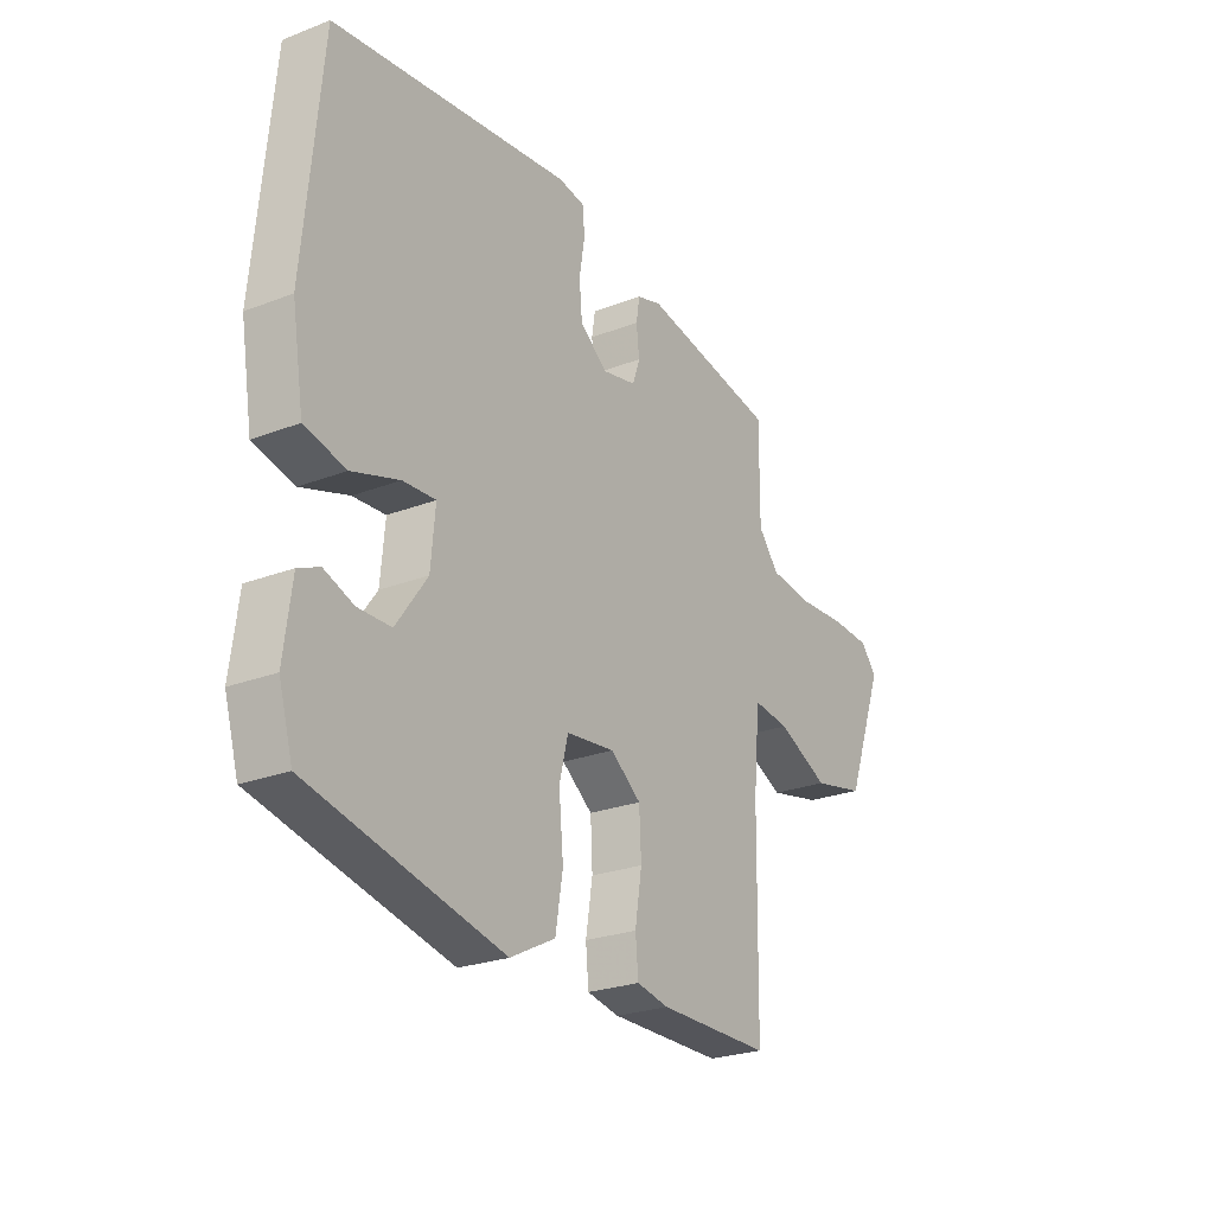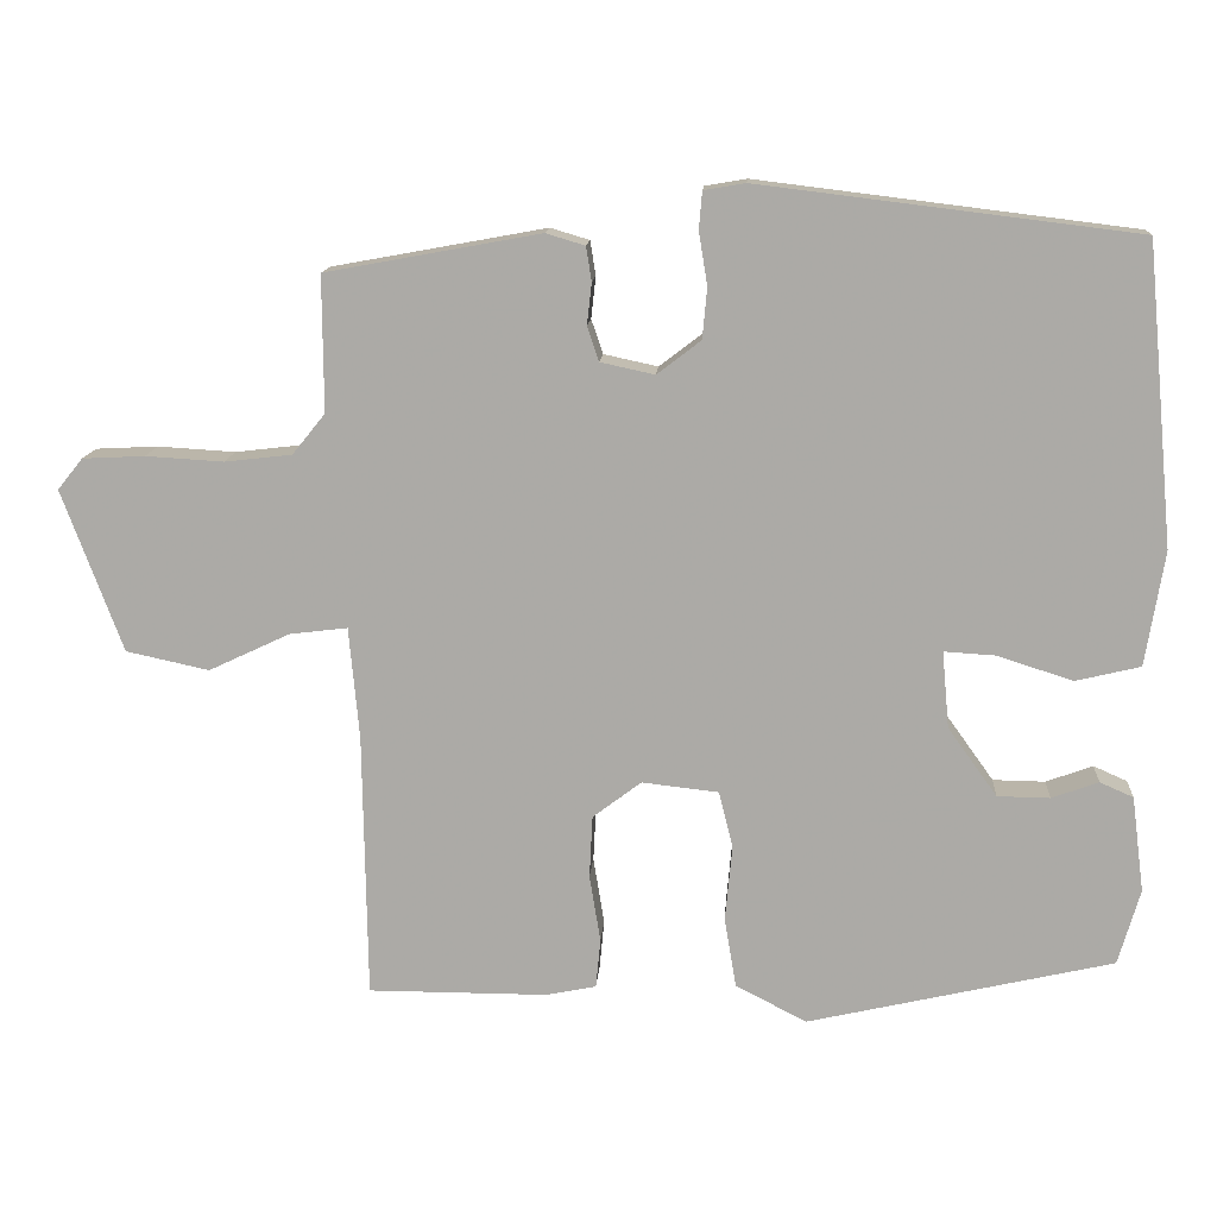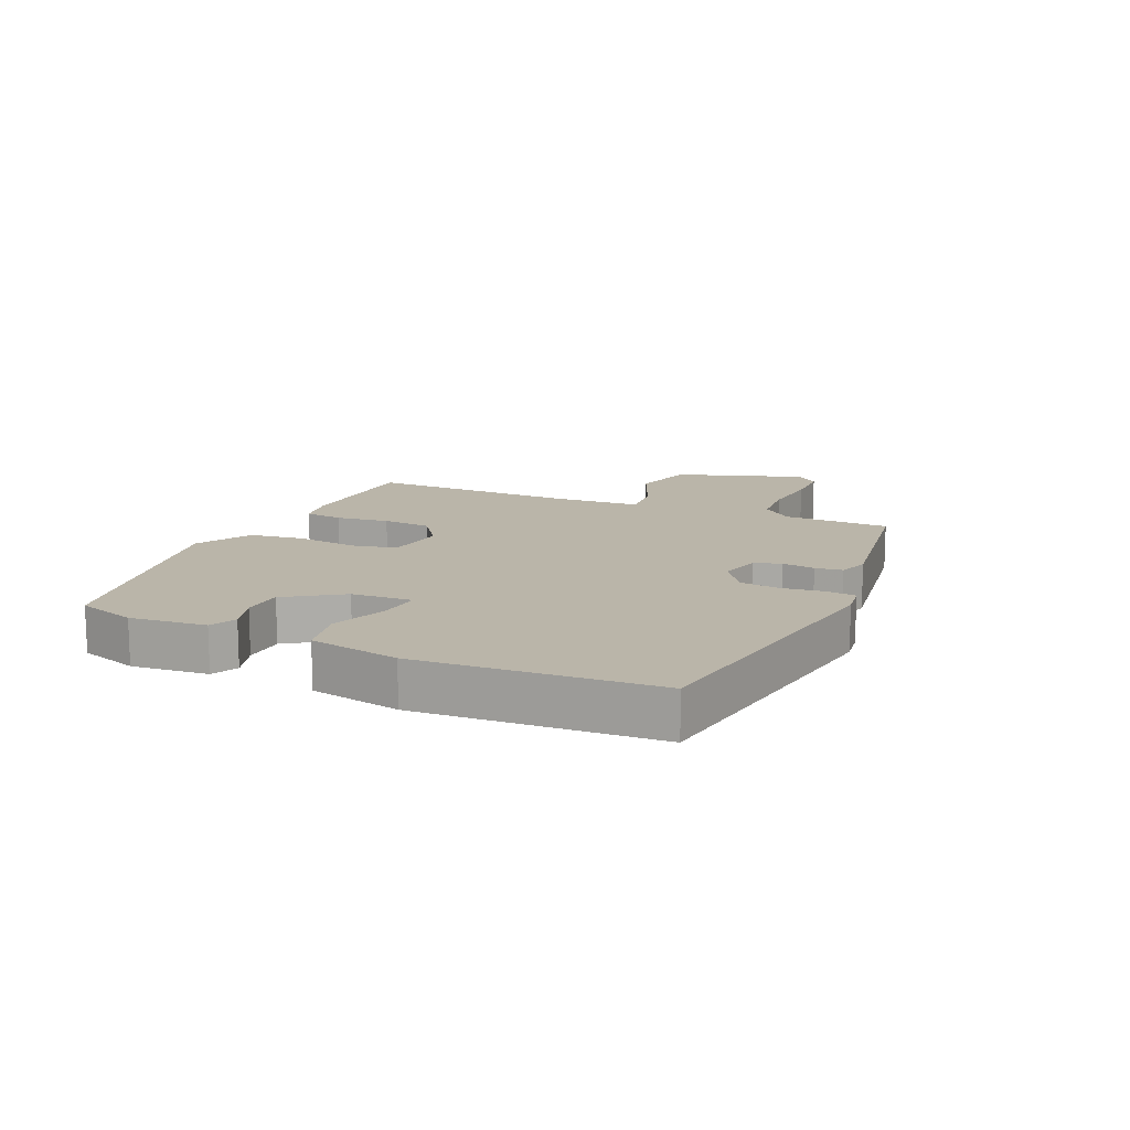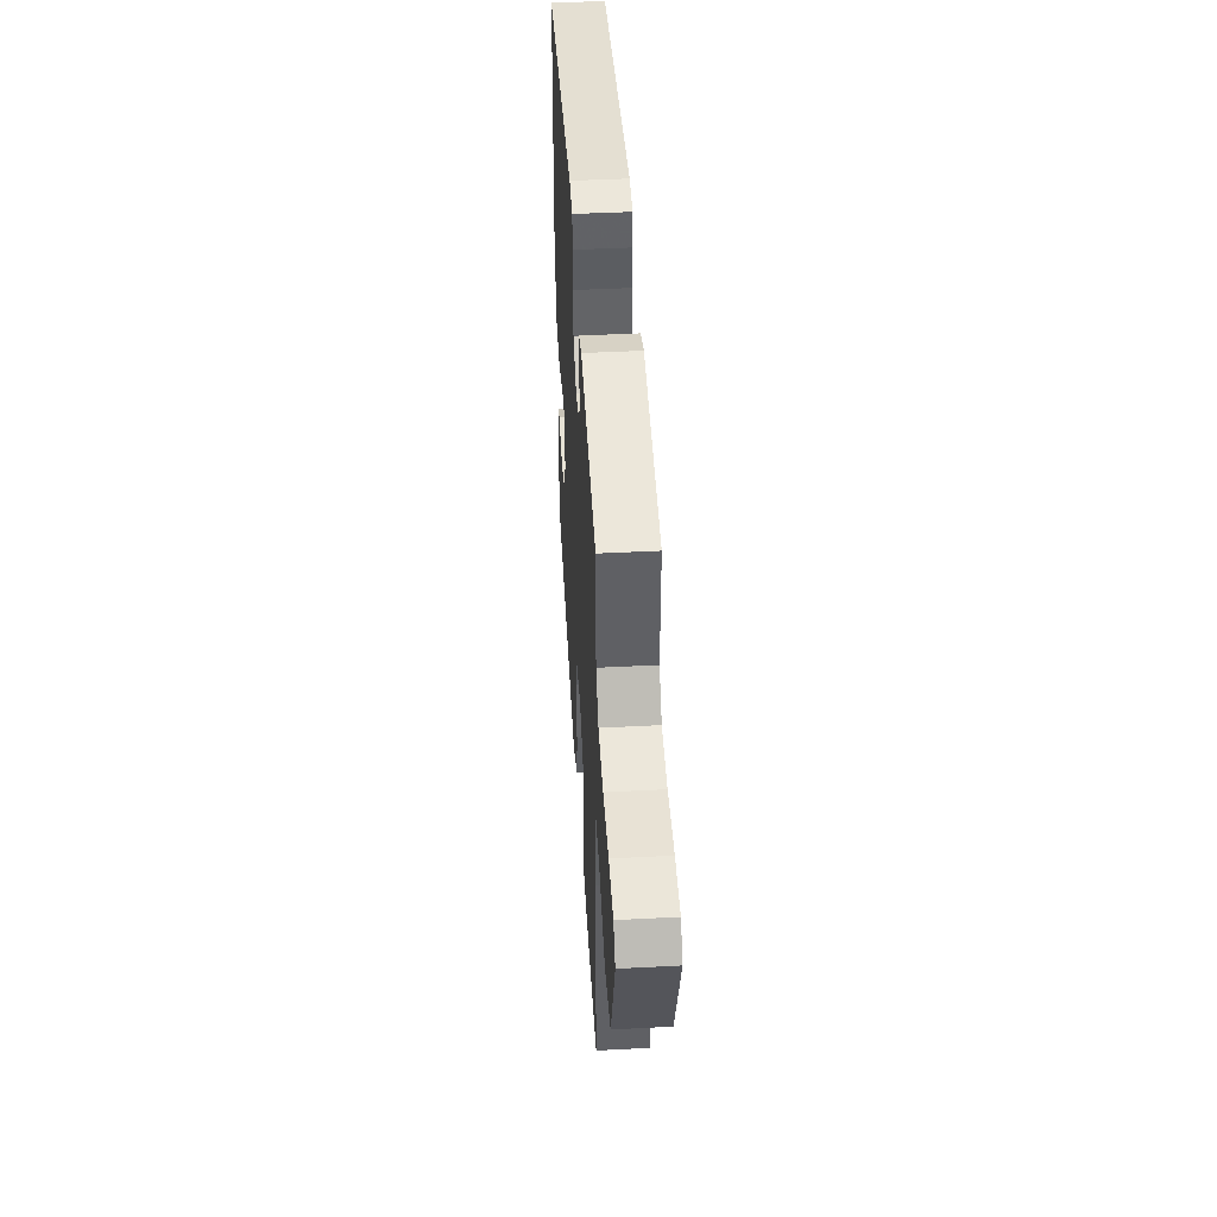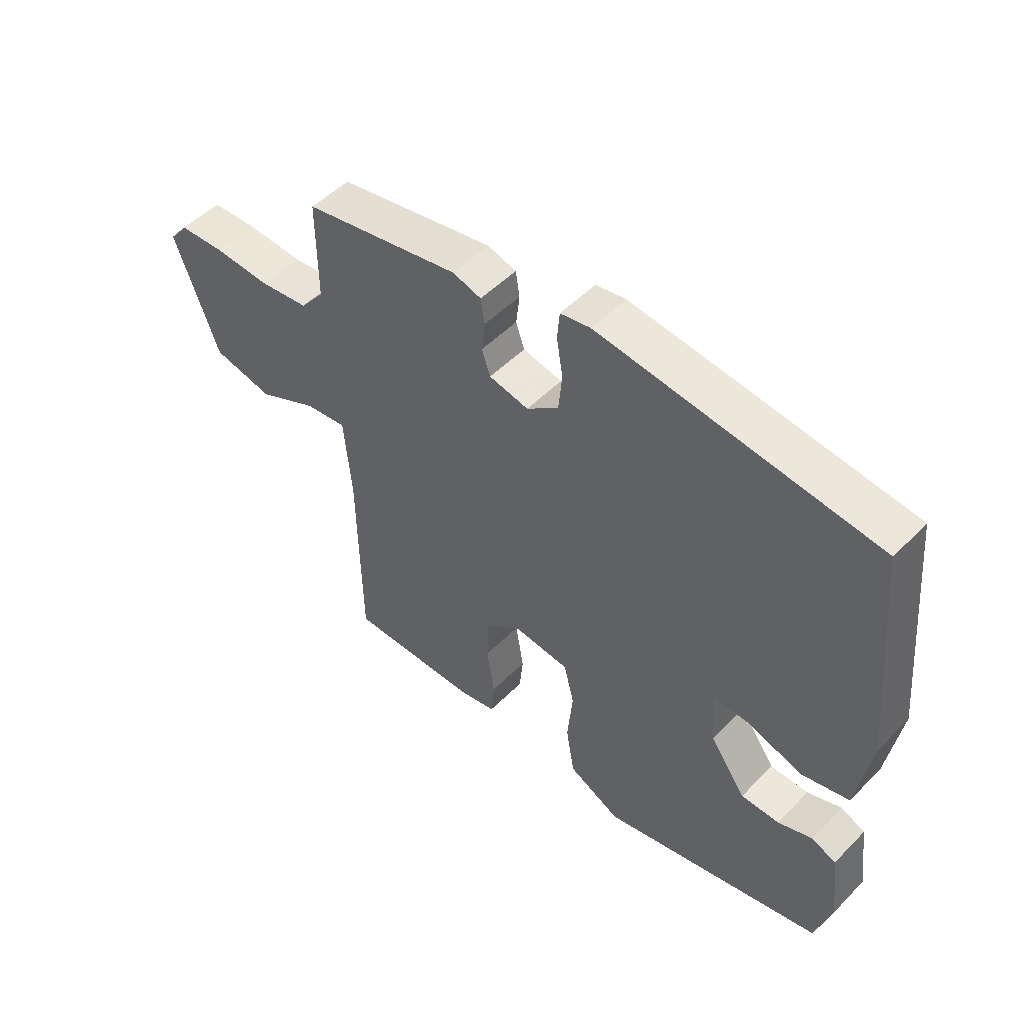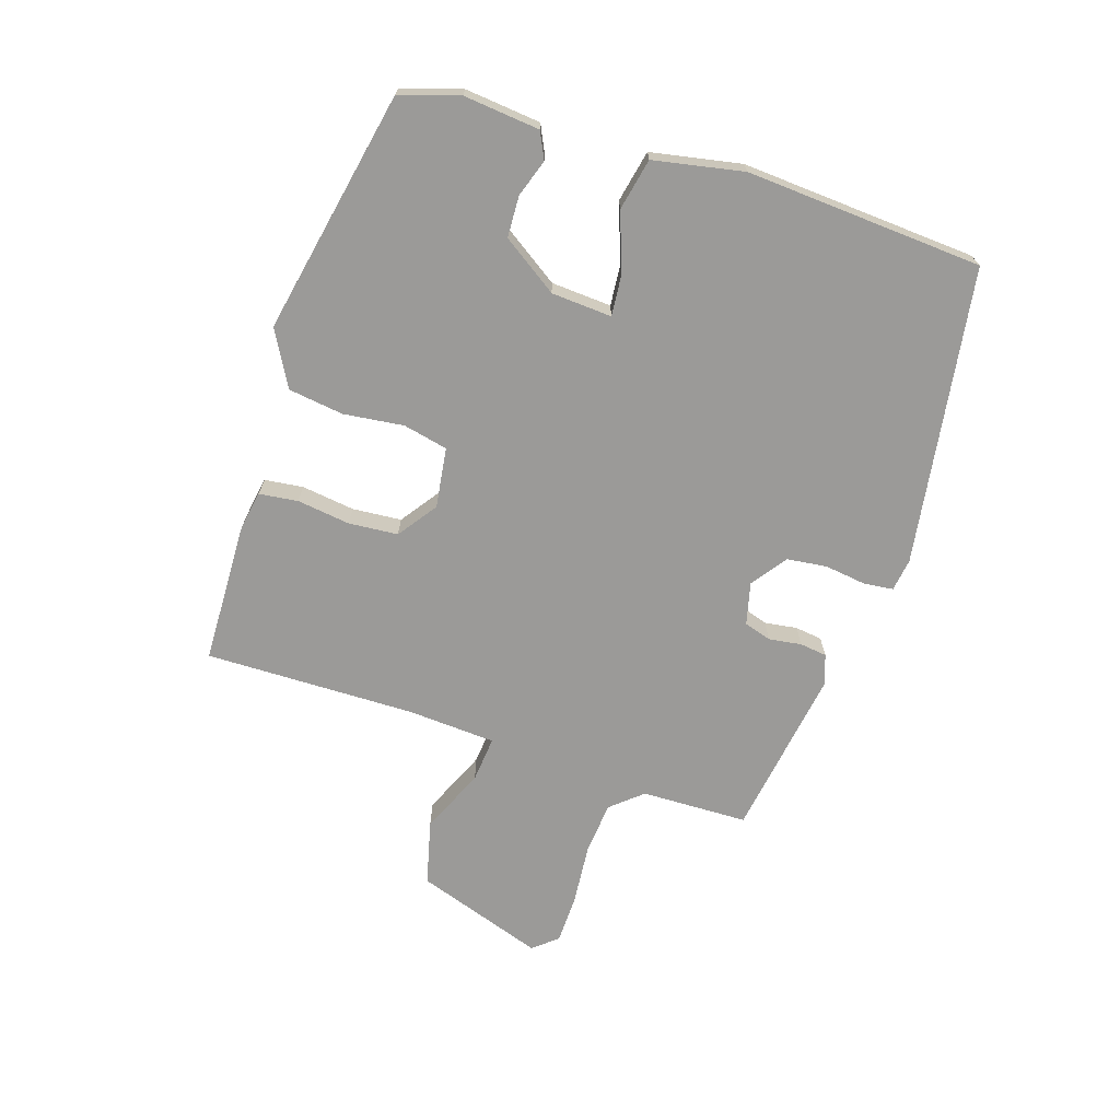
<metadata>
{"format":"obj","ext":"obj","renderer":"f3d","projection":"perspective","resolution":1024,"background":"white","views":[{"elev":-24.9,"azim":-57.9,"up":"+Z"},{"elev":13.4,"azim":-176.2,"up":"+Z"},{"elev":13.6,"azim":-64.1,"up":"+Y"},{"elev":44.3,"azim":86.5,"up":"+Z"},{"elev":50.3,"azim":-137.7,"up":"+Z"},{"elev":-69.4,"azim":-106.3,"up":"+Y"}]}
</metadata>
<code>
v -0.501 0.07 0.469
v -0.018 0.07 0.528
v 0.035 0.07 0.519
v 0.039 0.07 0.471
v 0.028 0.07 0.404
v 0.034 0.07 0.339
v 0.09 0.07 0.296
v 0.159 0.07 0.311
v 0.174 0.07 0.355
v 0.168 0.07 0.408
v 0.175 0.07 0.452
v 0.225 0.07 0.467
v 0.499 0.07 0.417
v 0.498 0.07 0.244
v 0.54 0.07 0.192
v 0.626 0.07 0.182
v 0.725 0.07 0.188
v 0.805 0.07 0.184
v 0.837 0.07 0.144
v 0.76 0.07 -0.063
v 0.654 0.07 -0.086
v 0.55 0.07 -0.037
v 0.476 0.07 -0.028
v 0.463 0.07 -0.171
v 0.458 0.07 -0.512
v 0.229 0.07 -0.512
v 0.164 0.07 -0.499
v 0.158 0.07 -0.436
v 0.172 0.07 -0.35
v 0.168 0.07 -0.27
v 0.106 0.07 -0.223
v 0.008 0.07 -0.234
v -0.01 0.07 -0.306
v -0.001 0.07 -0.404
v -0.016 0.07 -0.493
v -0.107 0.07 -0.54
v -0.498 0.07 -0.45
v -0.526 0.07 -0.353
v -0.51 0.07 -0.23
v -0.467 0.07 -0.211
v -0.407 0.07 -0.233
v -0.34 0.07 -0.232
v -0.277 0.07 -0.144
v -0.268 0.07 -0.046
v -0.334 0.07 -0.05
v -0.43 0.07 -0.081
v -0.513 0.07 -0.061
v -0.537 0.07 0.086
v -0.501 0 0.469
v -0.018 0 0.528
v 0.035 0 0.519
v 0.039 0 0.471
v 0.028 0 0.404
v 0.034 0 0.339
v 0.09 0 0.296
v 0.159 0 0.311
v 0.174 0 0.355
v 0.168 0 0.408
v 0.175 0 0.452
v 0.225 0 0.467
v 0.499 0 0.417
v 0.498 0 0.244
v 0.54 0 0.192
v 0.626 0 0.182
v 0.725 0 0.188
v 0.805 0 0.184
v 0.837 0 0.144
v 0.76 0 -0.063
v 0.654 0 -0.086
v 0.55 0 -0.037
v 0.476 0 -0.028
v 0.463 0 -0.171
v 0.458 0 -0.512
v 0.229 0 -0.512
v 0.164 0 -0.499
v 0.158 0 -0.436
v 0.172 0 -0.35
v 0.168 0 -0.27
v 0.106 0 -0.223
v 0.008 0 -0.234
v -0.01 0 -0.306
v -0.001 0 -0.404
v -0.016 0 -0.493
v -0.107 0 -0.54
v -0.498 0 -0.45
v -0.526 0 -0.353
v -0.51 0 -0.23
v -0.467 0 -0.211
v -0.407 0 -0.233
v -0.34 0 -0.232
v -0.277 0 -0.144
v -0.268 0 -0.046
v -0.334 0 -0.05
v -0.43 0 -0.081
v -0.513 0 -0.061
v -0.537 0 0.086
f 3 4 5
f 2 3 5
f 1 2 5
f 48 1 5
f 47 48 5
f 46 47 5
f 45 46 5
f 44 45 5 6
f 43 44 6 7
f 42 43 7 8
f 39 40 41
f 38 39 41
f 37 38 41
f 36 37 41
f 35 36 41
f 34 35 41
f 33 34 41 42
f 32 33 42
f 31 32 42 8
f 27 28 29
f 26 27 29
f 25 26 29
f 24 25 29
f 23 24 29 30
f 20 21 22
f 19 20 22
f 18 19 22
f 17 18 22
f 16 17 22
f 15 16 22 23
f 31 8 9
f 30 31 9
f 23 30 9
f 15 23 9
f 14 15 9
f 12 13 14
f 11 12 14
f 10 11 14
f 9 10 14
f 53 52 51
f 53 51 50
f 53 50 49
f 53 49 96
f 53 96 95
f 53 95 94
f 53 94 93
f 54 53 93 92
f 55 54 92 91
f 56 55 91 90
f 89 88 87
f 89 87 86
f 89 86 85
f 89 85 84
f 89 84 83
f 89 83 82
f 90 89 82 81
f 90 81 80
f 56 90 80 79
f 77 76 75
f 77 75 74
f 77 74 73
f 77 73 72
f 78 77 72 71
f 70 69 68
f 70 68 67
f 70 67 66
f 70 66 65
f 70 65 64
f 71 70 64 63
f 57 56 79
f 57 79 78
f 57 78 71
f 57 71 63
f 57 63 62
f 62 61 60
f 62 60 59
f 62 59 58
f 62 58 57
f 1 49 50 2
f 2 50 51 3
f 3 51 52 4
f 4 52 53 5
f 5 53 54 6
f 6 54 55 7
f 7 55 56 8
f 8 56 57 9
f 9 57 58 10
f 10 58 59 11
f 11 59 60 12
f 12 60 61 13
f 13 61 62 14
f 14 62 63 15
f 15 63 64 16
f 16 64 65 17
f 17 65 66 18
f 18 66 67 19
f 19 67 68 20
f 20 68 69 21
f 21 69 70 22
f 22 70 71 23
f 23 71 72 24
f 24 72 73 25
f 25 73 74 26
f 26 74 75 27
f 27 75 76 28
f 28 76 77 29
f 29 77 78 30
f 30 78 79 31
f 31 79 80 32
f 32 80 81 33
f 33 81 82 34
f 34 82 83 35
f 35 83 84 36
f 36 84 85 37
f 37 85 86 38
f 38 86 87 39
f 39 87 88 40
f 40 88 89 41
f 41 89 90 42
f 42 90 91 43
f 43 91 92 44
f 44 92 93 45
f 45 93 94 46
f 46 94 95 47
f 47 95 96 48
f 48 96 49 1

</code>
